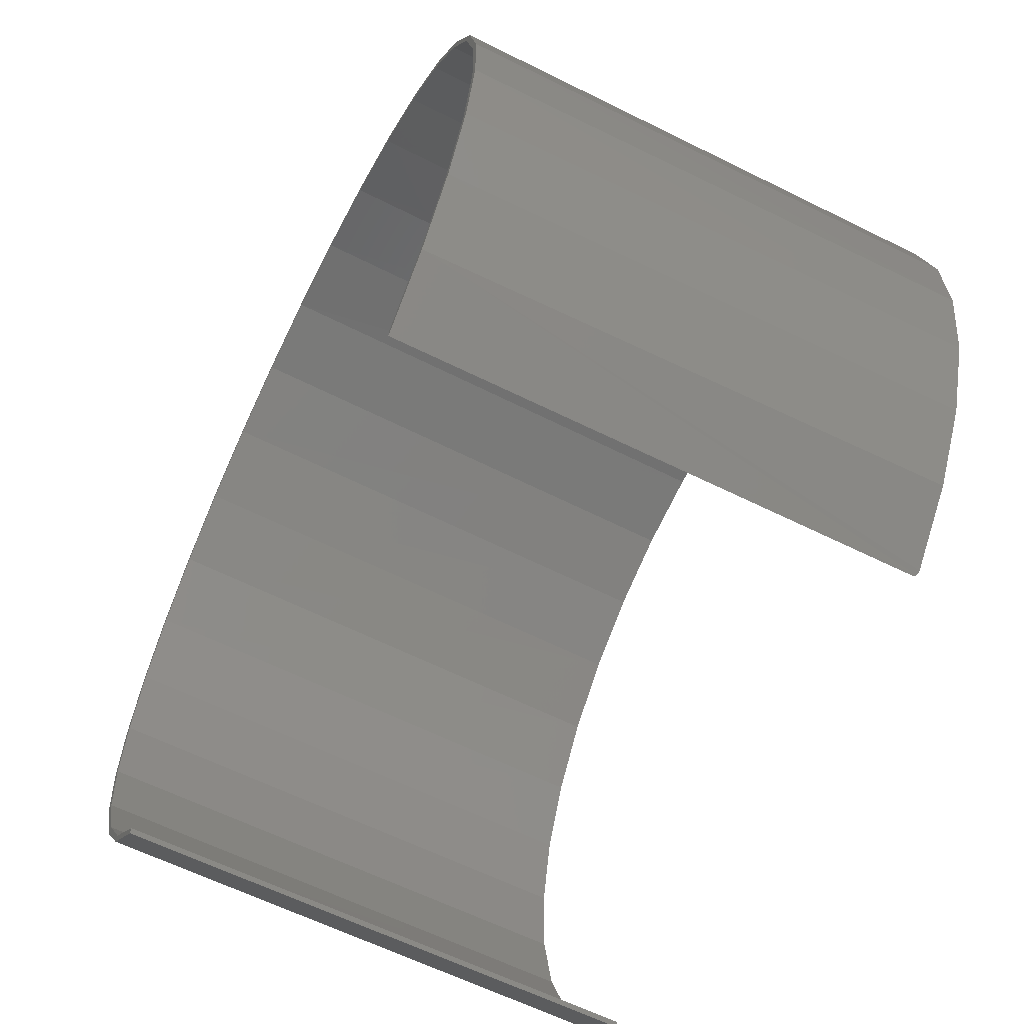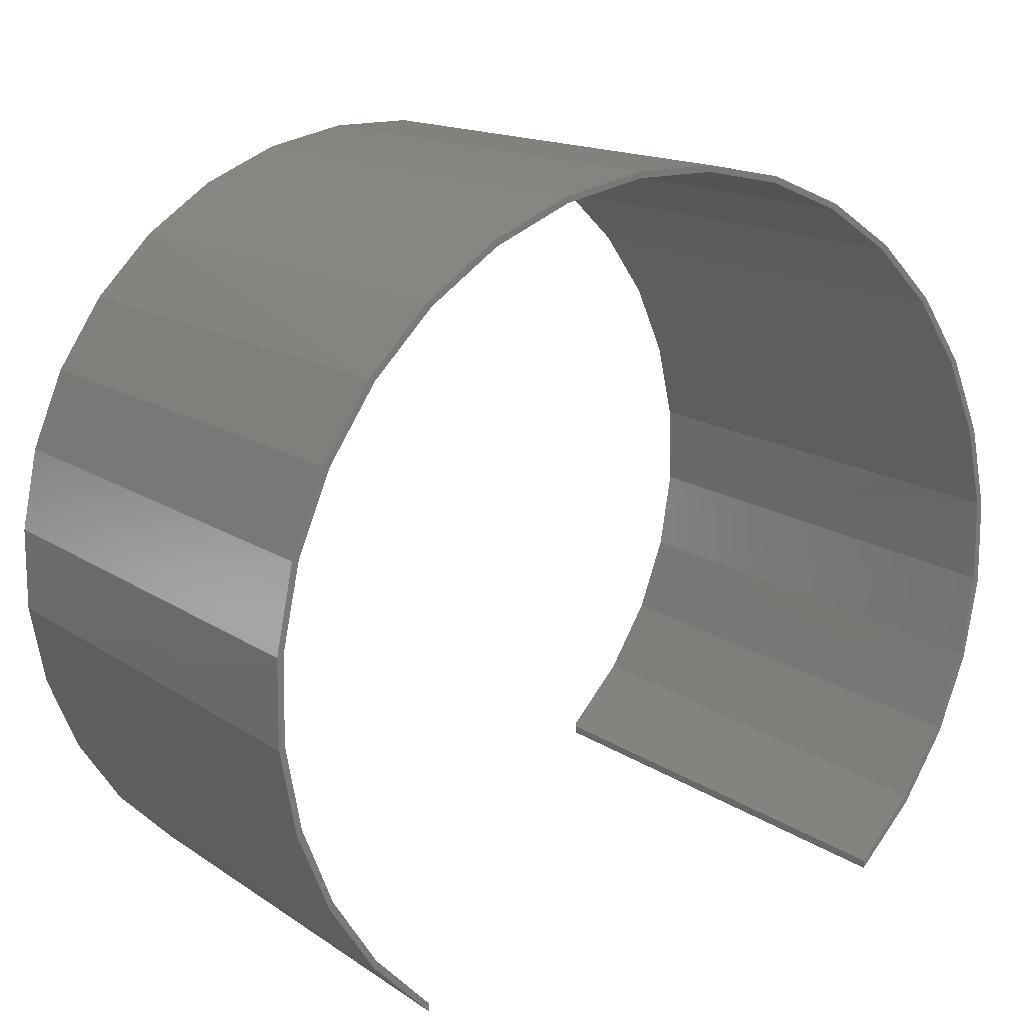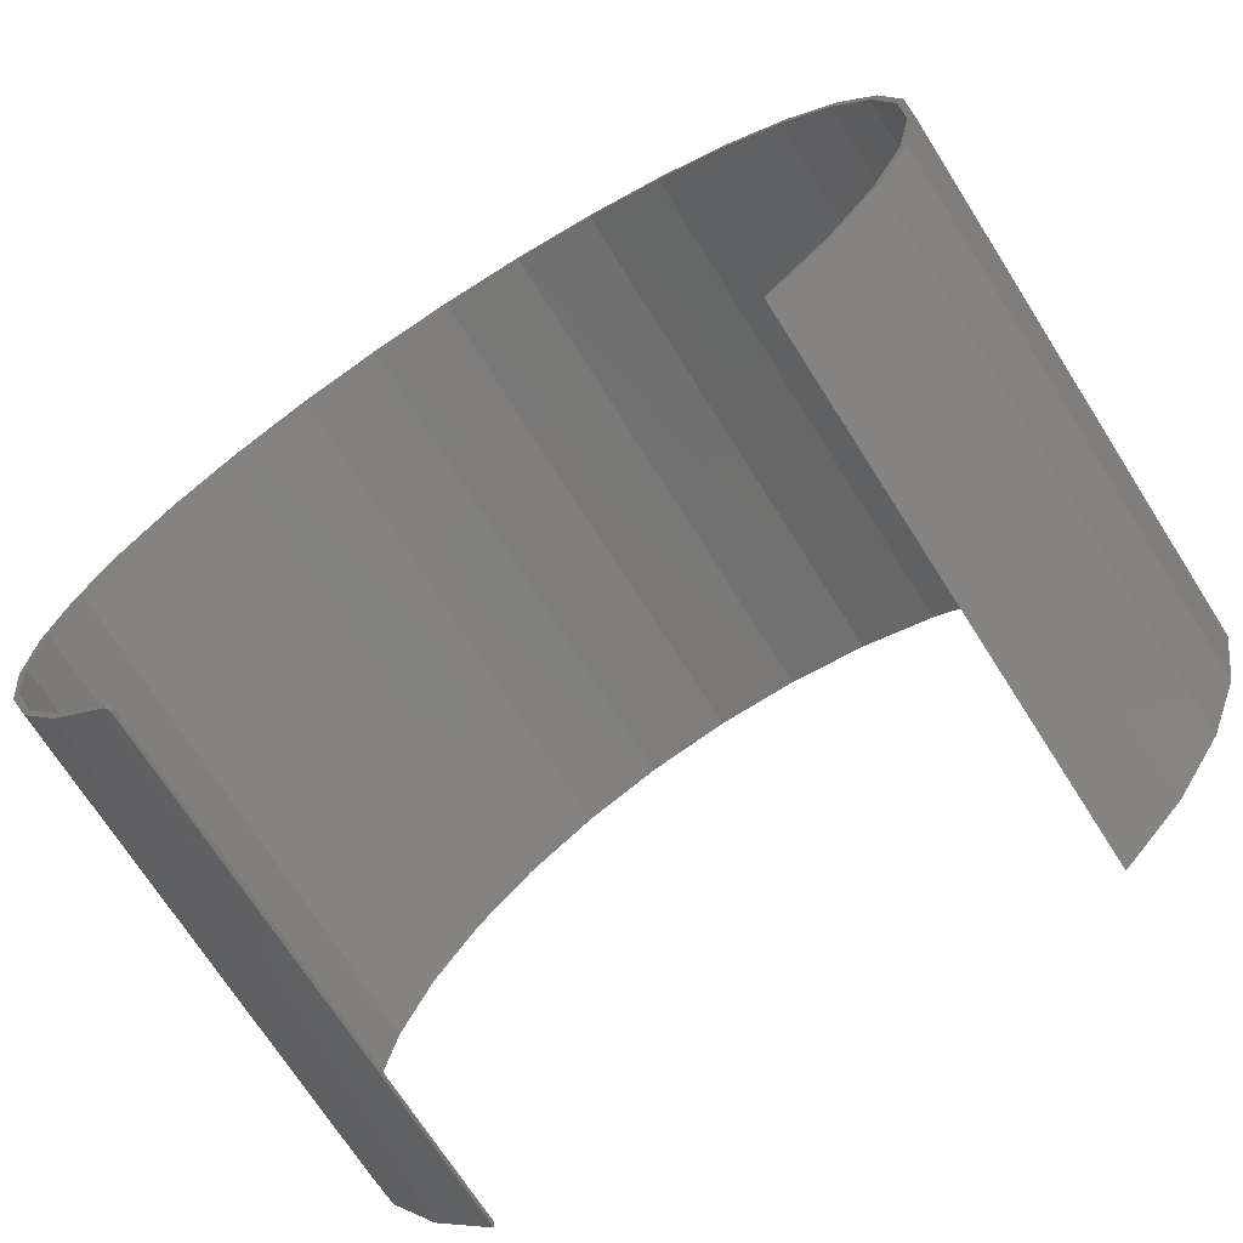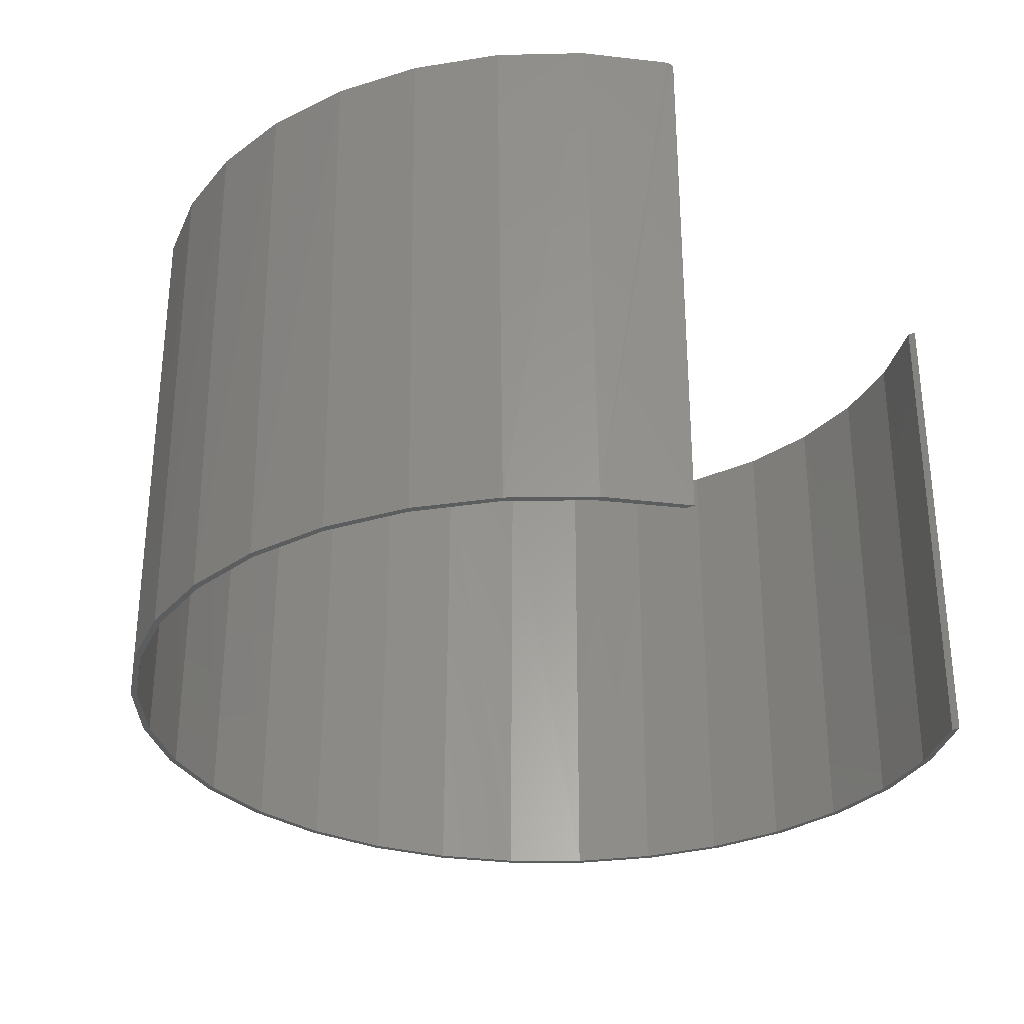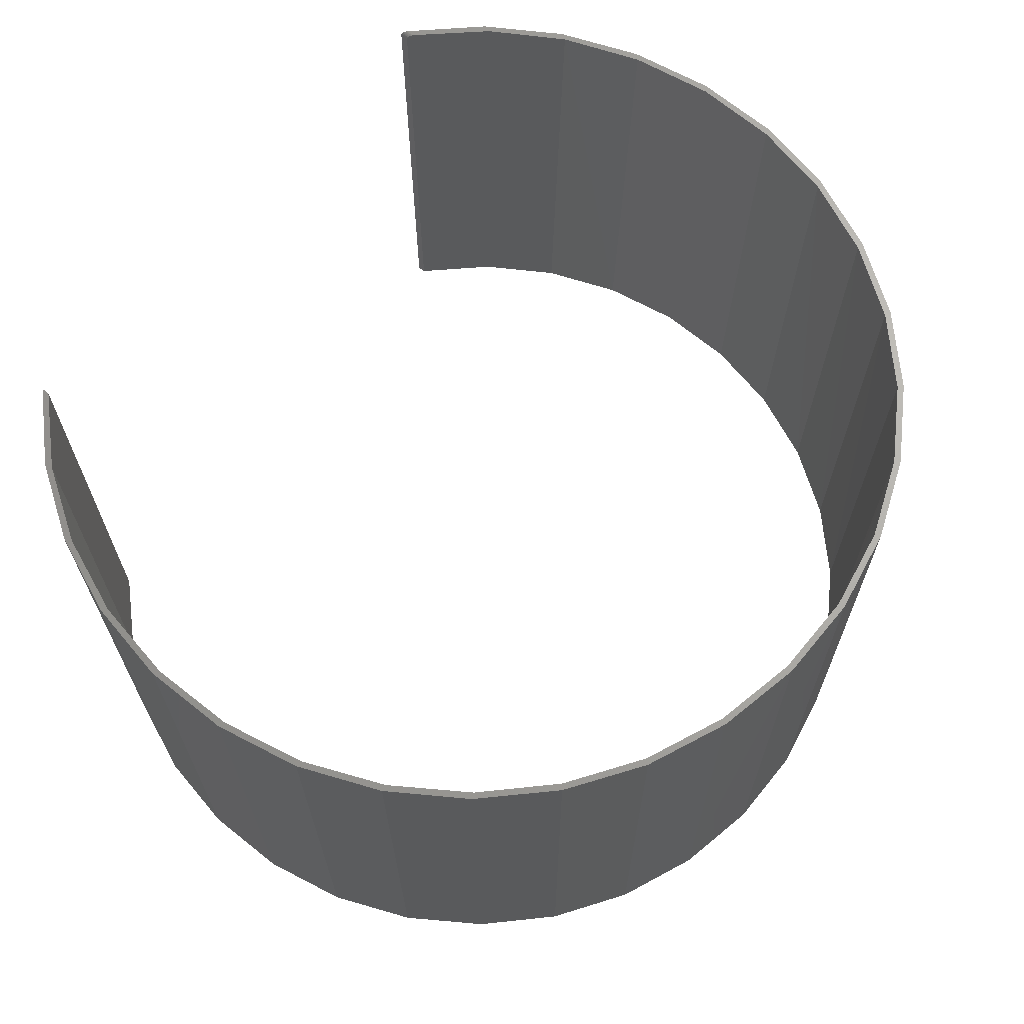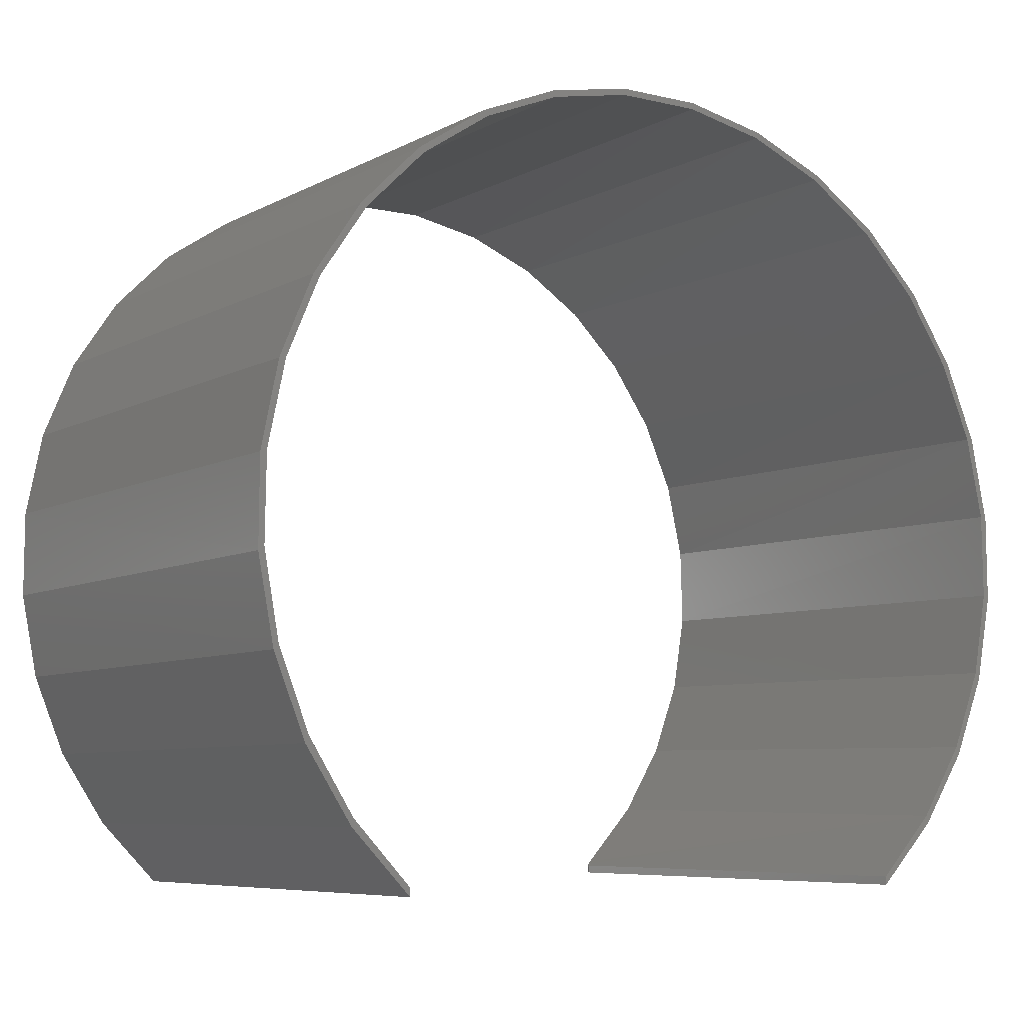
<metadata>
{"format":"stl","ext":"stl","renderer":"f3d","projection":"perspective","resolution":1024,"background":"white","views":[{"elev":-62.4,"azim":63.3,"up":"+Z"},{"elev":15.2,"azim":-35.9,"up":"+Z"},{"elev":-71.2,"azim":-147.5,"up":"+Z"},{"elev":-30.4,"azim":124.1,"up":"+Y"},{"elev":66.4,"azim":-50.9,"up":"+Y"},{"elev":-7.1,"azim":-34.2,"up":"+Z"}]}
</metadata>
<code>
# stl→obj: 119 verts, 234 faces
v -0.4141 0.75 -0.4922
v -0.5009 0.75 -0.4033
v -0.4141 0.75 -0.4803
v -0.4982 0.75 -0.3921
v 0.4992 0.75 -0.3839
v 0.5019 0.75 -0.3953
v 0.4165 0.75 -0.4734
v 0.4165 0.75 -0.4855
v -0.1881 0.75 0.5986
v -0.1916 0.75 0.6071
v -0.06875 0.75 0.623
v -0.3061 0.75 0.5591
v -0.3005 0.75 0.5516
v -0.4092 0.75 0.4897
v -0.4018 0.75 0.4839
v -0.4969 0.75 0.4017
v -0.4881 0.75 0.3979
v -0.5659 0.75 0.2984
v -0.5563 0.75 0.297
v -0.6038 0.75 0.1848
v -0.6137 0.75 0.1838
v -0.6287 0.75 0.06554
v -0.6383 0.75 0.062
v -0.6303 0.75 -0.05627
v -0.6389 0.75 -0.06223
v -0.6083 0.75 -0.1761
v -0.6155 0.75 -0.1842
v -0.5638 0.75 -0.2895
v -0.5689 0.75 -0.2994
v 0.05307 0.75 0.624
v 0.05432 0.75 0.6332
v 0.1764 0.75 0.6101
v 0.1728 0.75 0.6015
v 0.2917 0.75 0.5639
v 0.286 0.75 0.5565
v 0.3959 0.75 0.4962
v 0.3883 0.75 0.4904
v 0.485 0.75 0.4096
v 0.4761 0.75 0.4059
v 0.5557 0.75 0.3075
v 0.5459 0.75 0.3061
v 0.5952 0.75 0.1947
v 0.6052 0.75 0.1936
v 0.6222 0.75 0.07586
v 0.6318 0.75 0.07222
v 0.6257 0.75 -0.04591
v 0.6344 0.75 -0.05198
v 0.6058 0.75 -0.1661
v 0.613 0.75 -0.1743
v 0.5631 0.75 -0.2802
v 0.5682 0.75 -0.2902
v -0.0699 0.75 0.6322
v 0.4087 5.121e-17 -0.4922
v 0.4087 5.187e-17 -0.4803
v 0.4087 0.7422 -0.4922
v 0.4087 0.7422 -0.4803
v 0.4119 0.7485 -0.4775
v 0.4102 0.7468 -0.479
v -0.5549 4.167e-17 0.2995
v -0.603 3.276e-17 0.1872
v -0.486 5.11e-17 0.4005
v -0.3989 6.07e-17 0.4863
v -0.2968 7.01e-17 0.5536
v -0.1837 7.895e-17 0.5999
v -0.06379 8.692e-17 0.6235
v 0.05845 9.37e-17 0.6235
v 0.1784 9.905e-17 0.5999
v 0.2915 1.028e-16 0.5536
v 0.3935 1.047e-16 0.4863
v 0.4806 1.048e-16 0.4005
v 0.5496 1.03e-16 0.2995
v 0.5977 9.941e-17 0.1872
v 0.6232 9.419e-17 0.06761
v 0.6251 8.751e-17 -0.05461
v 0.6033 7.963e-17 -0.1749
v 0.5588 7.084e-17 -0.2887
v 0.4091 0.7446 -0.4799
v 0.4931 6.147e-17 -0.3918
v 0.4152 0.7499 -0.4746
v 0.414 0.7496 -0.4756
v 0.4129 0.7491 -0.4766
v -0.6285 2.471e-17 0.06761
v -0.6304 1.782e-17 -0.05461
v -0.6087 1.235e-17 -0.1749
v -0.5641 8.501e-18 -0.2887
v -0.4984 6.426e-18 -0.3918
v -0.4141 6.619e-19 -0.4803
v 0.4095 0.7456 -0.4915
v 0.4109 0.7476 -0.4903
v -0.6391 1.7e-17 -0.06059
v -0.6381 2.397e-17 0.06404
v -0.6129 3.215e-17 0.1861
v -0.5646 4.121e-17 0.301
v -0.4948 5.081e-17 0.4043
v -0.4063 6.06e-17 0.4921
v -0.3025 7.019e-17 0.561
v -0.1873 7.922e-17 0.6085
v -0.06499 8.735e-17 0.6327
v 0.05965 9.427e-17 0.6327
v 0.1819 9.972e-17 0.6085
v 0.2972 1.035e-16 0.561
v 0.401 1.054e-16 0.4921
v 0.4895 1.055e-16 0.4043
v 0.5592 1.036e-16 0.301
v 0.6076 9.99e-17 0.1861
v 0.6327 9.452e-17 0.06404
v 0.6337 8.766e-17 -0.06059
v 0.6105 7.957e-17 -0.183
v 0.5639 7.057e-17 -0.2987
v 0.4088 0.7433 -0.4921
v 0.4958 6.099e-17 -0.403
v 0.4119 0.7485 -0.4895
v 0.4129 0.7491 -0.4886
v 0.4141 0.7496 -0.4876
v 0.4153 0.7499 -0.4866
v -0.4141 5.534e-18 -0.4922
v -0.5011 5.649e-18 -0.403
v -0.5693 7.662e-18 -0.2987
v -0.6158 1.149e-17 -0.183
f 1 2 3
f 2 4 3
f 5 6 7
f 6 8 7
f 9 10 11
f 12 10 9
f 13 12 9
f 14 12 13
f 15 14 13
f 16 14 15
f 17 16 15
f 18 16 17
f 19 18 17
f 18 19 20
f 20 21 18
f 21 20 22
f 22 23 21
f 23 22 24
f 24 25 23
f 25 24 26
f 26 27 25
f 27 26 28
f 28 29 27
f 29 28 4
f 4 2 29
f 30 31 32
f 32 33 30
f 33 32 34
f 34 35 33
f 35 34 36
f 36 37 35
f 37 36 38
f 38 39 37
f 39 38 40
f 40 41 39
f 42 41 40
f 43 42 40
f 44 42 43
f 45 44 43
f 46 44 45
f 47 46 45
f 48 46 47
f 49 48 47
f 50 48 49
f 51 50 49
f 5 50 51
f 6 5 51
f 52 31 30
f 52 30 11
f 52 11 10
f 53 54 55
f 55 54 56
f 57 58 54
f 58 56 54
f 19 59 60
f 59 19 17
f 17 61 59
f 61 17 15
f 15 62 61
f 62 15 13
f 13 63 62
f 63 13 9
f 9 64 63
f 64 9 11
f 11 65 64
f 65 11 30
f 30 66 65
f 66 30 33
f 33 67 66
f 67 33 35
f 35 68 67
f 68 35 37
f 37 69 68
f 69 37 39
f 39 70 69
f 70 39 41
f 41 71 70
f 71 41 42
f 42 72 71
f 72 42 44
f 44 73 72
f 73 44 46
f 46 74 73
f 74 46 48
f 48 75 74
f 75 48 50
f 50 76 75
f 76 50 5
f 58 77 56
f 78 76 5
f 78 5 7
f 78 7 79
f 78 79 80
f 78 80 81
f 78 81 57
f 78 57 54
f 19 60 20
f 20 60 82
f 20 82 22
f 22 82 83
f 22 83 24
f 24 83 84
f 24 84 26
f 26 84 85
f 26 85 28
f 28 85 86
f 28 86 4
f 4 86 87
f 4 87 3
f 53 88 89
f 53 55 88
f 90 91 23
f 21 23 91
f 91 92 21
f 18 21 92
f 92 93 18
f 16 18 93
f 93 94 16
f 14 16 94
f 94 95 14
f 12 14 95
f 95 96 12
f 10 12 96
f 96 97 10
f 52 10 97
f 97 98 52
f 31 52 98
f 98 99 31
f 32 31 99
f 99 100 32
f 34 32 100
f 100 101 34
f 36 34 101
f 101 102 36
f 38 36 102
f 102 103 38
f 40 38 103
f 103 104 40
f 43 40 104
f 104 105 43
f 45 43 105
f 105 106 45
f 47 45 106
f 106 107 47
f 49 47 107
f 107 108 49
f 51 49 108
f 108 109 51
f 6 51 109
f 55 110 88
f 111 53 89
f 111 89 112
f 111 112 113
f 111 113 114
f 111 114 115
f 111 115 8
f 111 8 6
f 111 6 109
f 1 116 2
f 2 116 117
f 2 117 29
f 29 117 118
f 29 118 27
f 27 118 119
f 27 119 25
f 25 119 90
f 25 90 23
f 56 110 55
f 56 77 110
f 7 115 79
f 7 8 115
f 110 77 88
f 88 77 58
f 88 58 89
f 89 58 57
f 89 57 112
f 114 79 115
f 112 57 113
f 113 57 81
f 113 81 114
f 114 81 80
f 114 80 79
f 87 117 116
f 87 86 117
f 54 111 78
f 54 53 111
f 65 98 97
f 65 97 64
f 64 97 96
f 64 96 63
f 63 96 95
f 63 95 62
f 62 95 94
f 62 94 61
f 61 94 93
f 61 93 59
f 60 59 93
f 93 92 60
f 82 60 92
f 92 91 82
f 83 82 91
f 91 90 83
f 84 83 90
f 90 119 84
f 85 84 119
f 119 118 85
f 86 85 118
f 118 117 86
f 99 98 65
f 99 65 66
f 99 66 100
f 66 67 100
f 101 100 67
f 67 68 101
f 102 101 68
f 68 69 102
f 103 102 69
f 69 70 103
f 104 103 70
f 70 71 104
f 104 71 72
f 104 72 105
f 105 72 73
f 105 73 106
f 106 73 74
f 106 74 107
f 107 74 75
f 107 75 108
f 108 75 76
f 108 76 109
f 109 76 78
f 109 78 111
f 87 116 3
f 3 116 1

</code>
